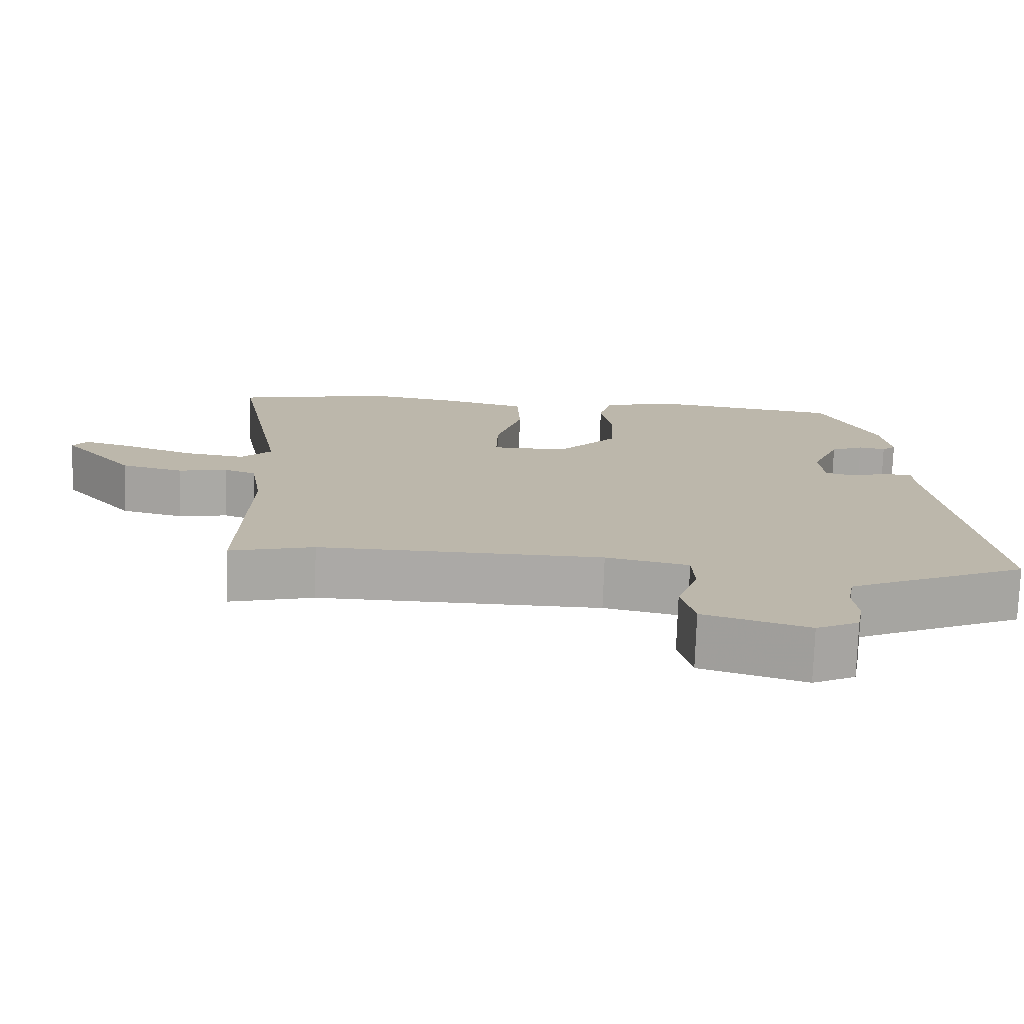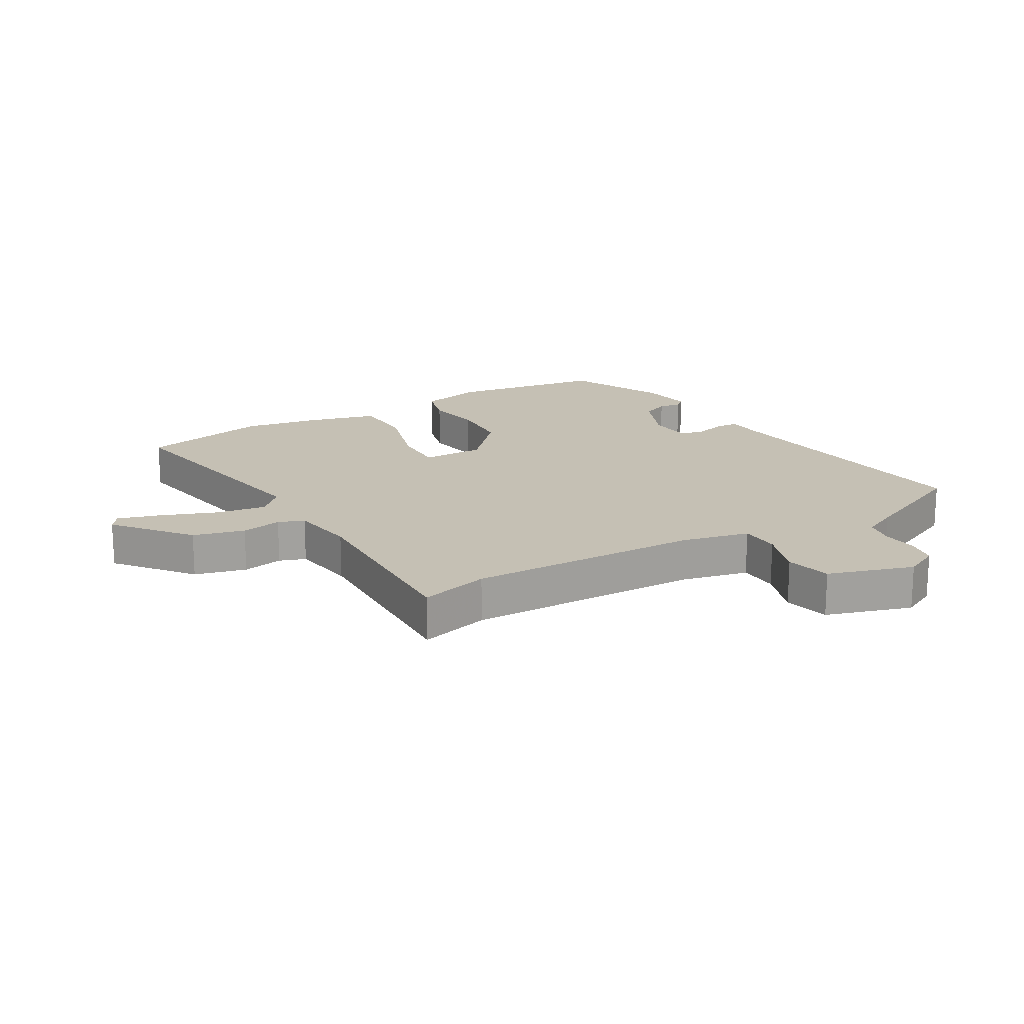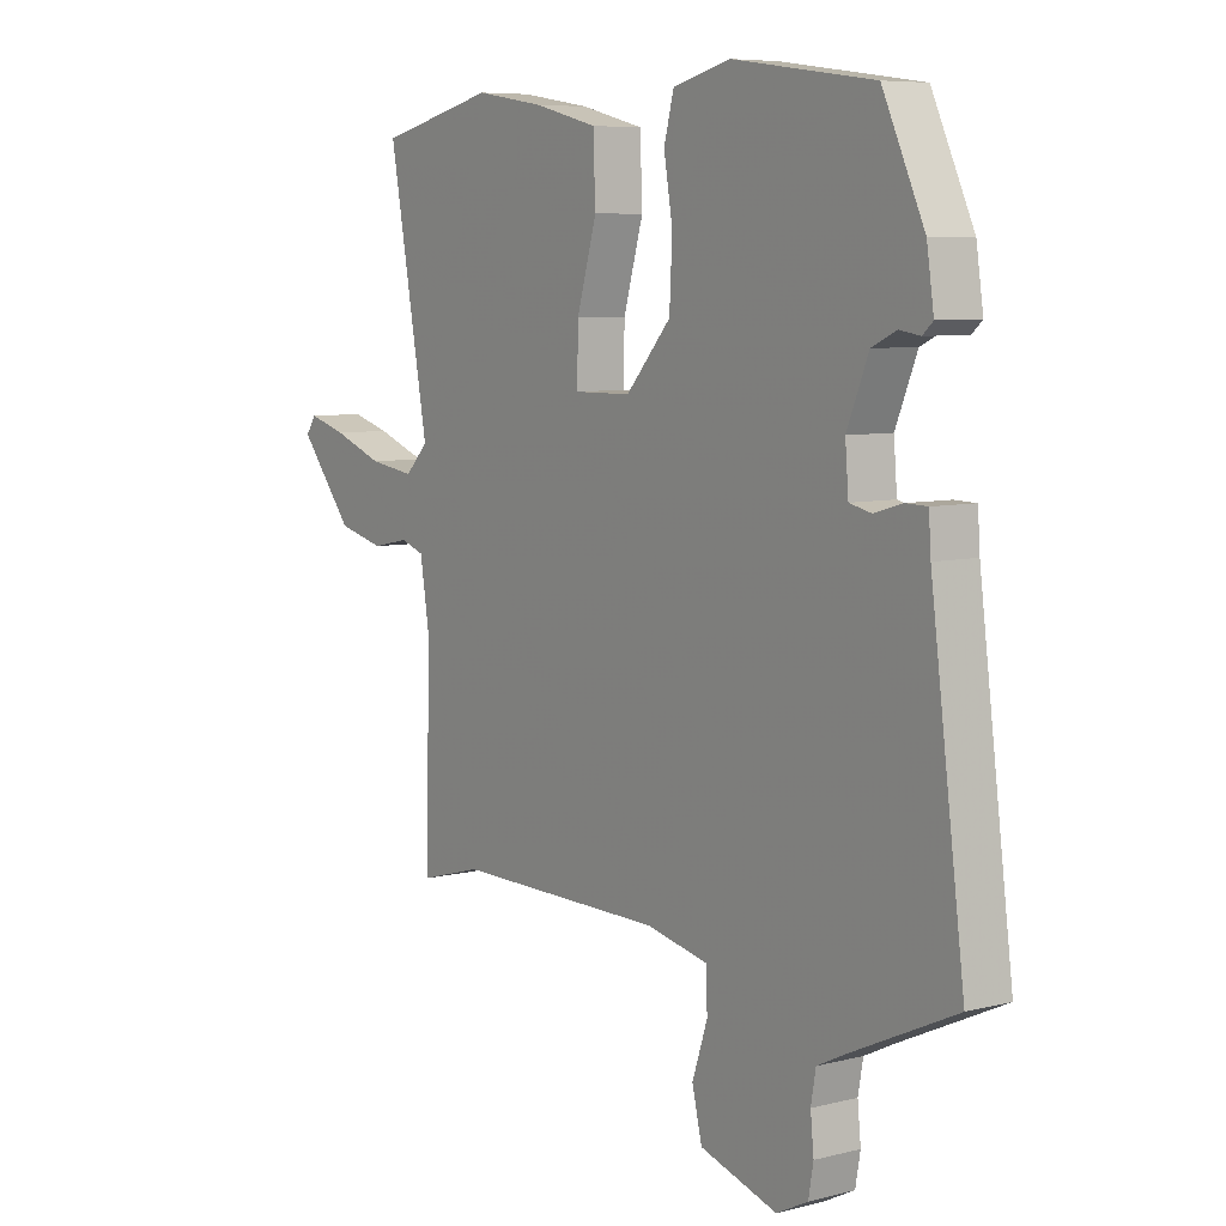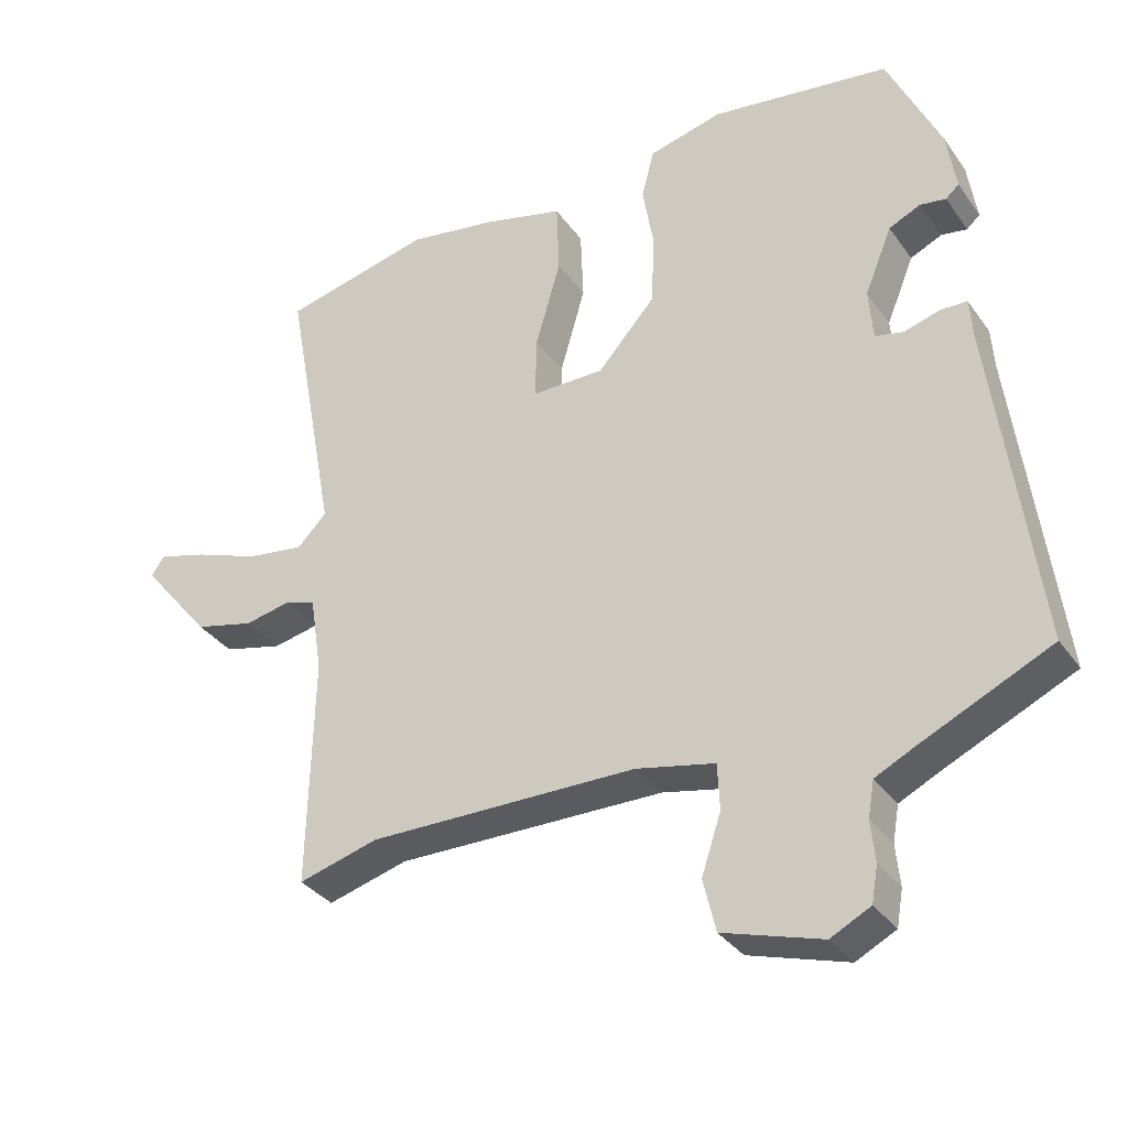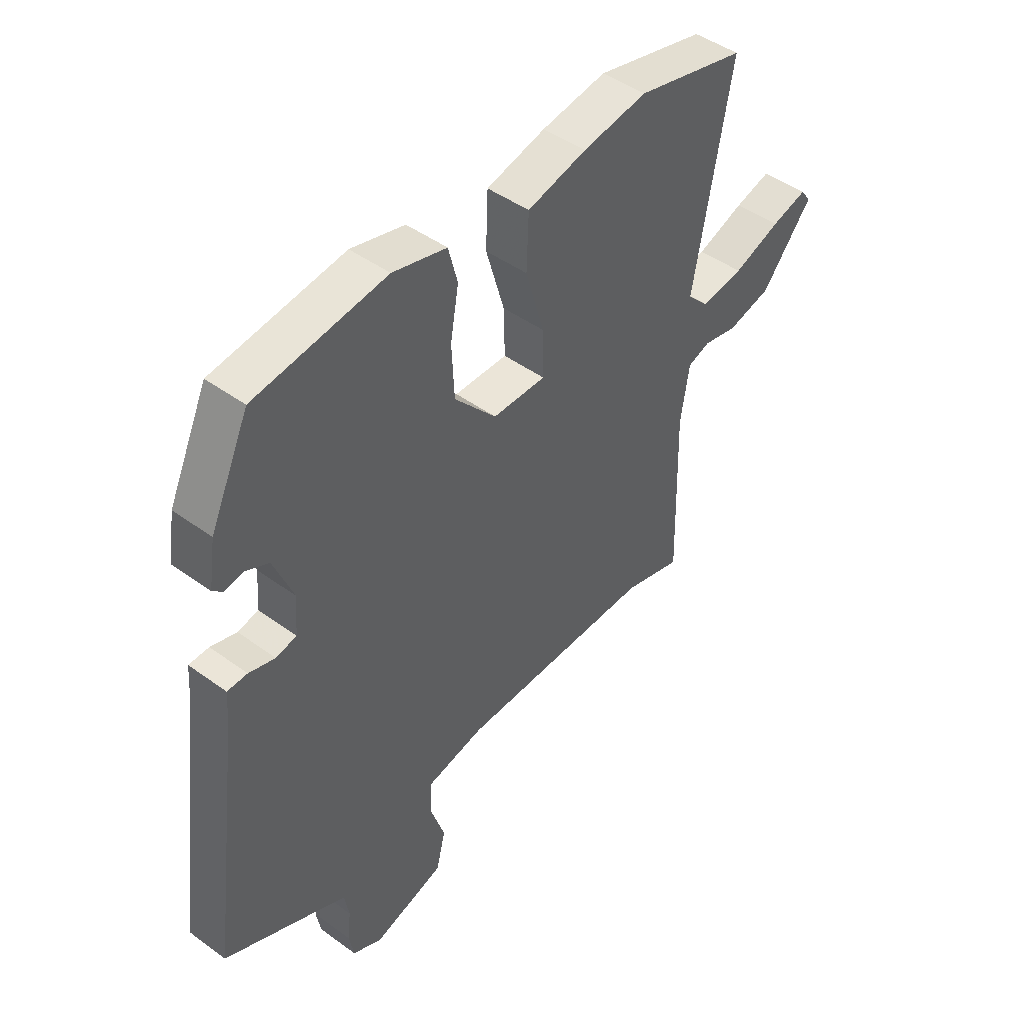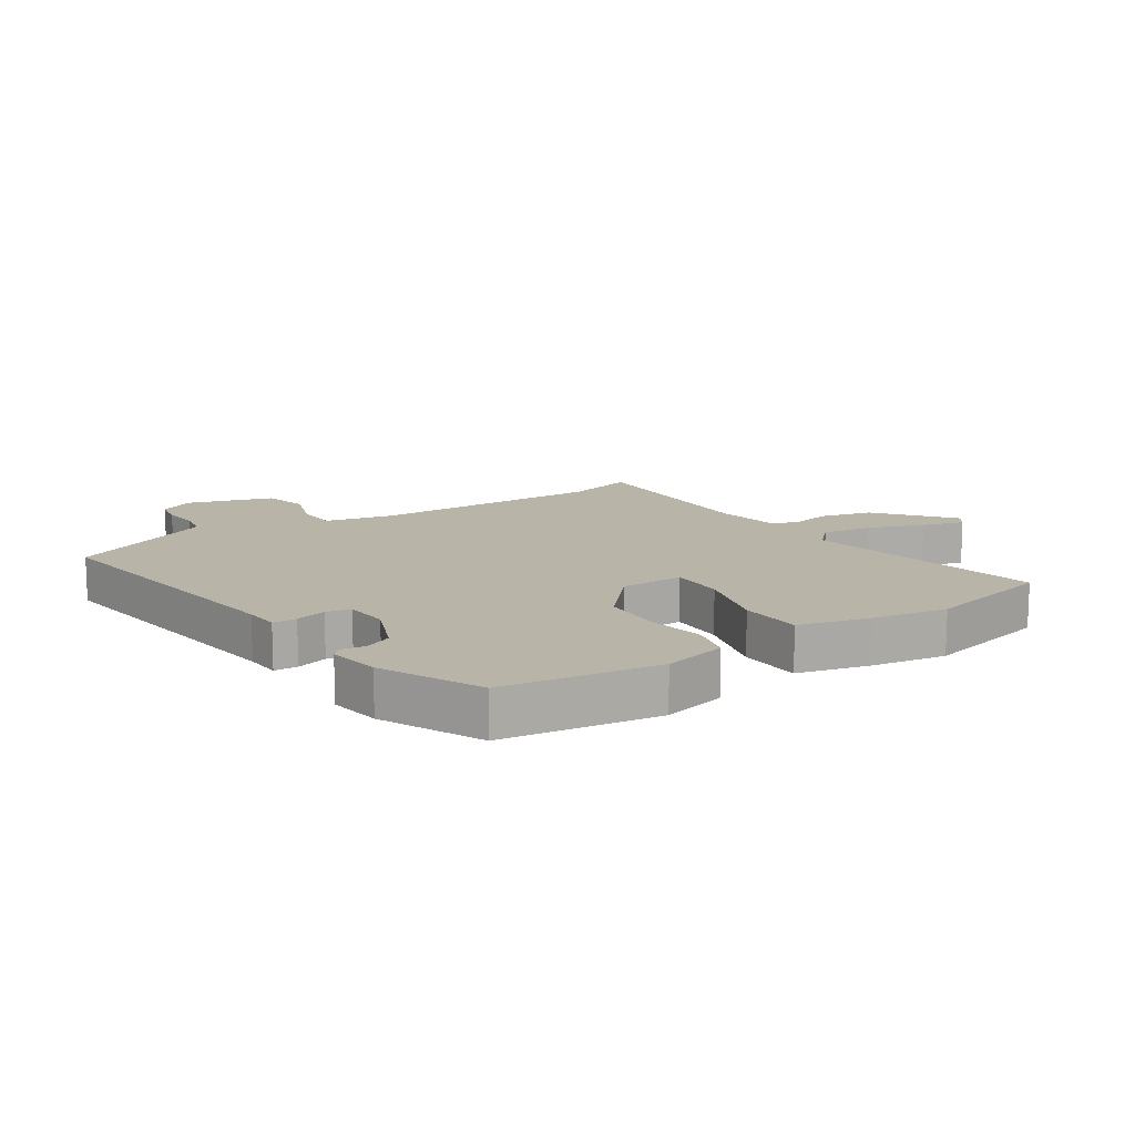
<metadata>
{"format":"obj","ext":"obj","renderer":"f3d","projection":"perspective","resolution":1024,"background":"white","views":[{"elev":-75.7,"azim":178.0,"up":"+Z"},{"elev":18.2,"azim":150.3,"up":"+Y"},{"elev":7.1,"azim":-126.0,"up":"+Z"},{"elev":-33.7,"azim":-150.0,"up":"+Z"},{"elev":45.9,"azim":-50.1,"up":"+Z"},{"elev":13.3,"azim":-33.3,"up":"+Y"}]}
</metadata>
<code>
v -0.543 0.07 -0.462
v -0.481 0.07 0.01
v -0.477 0.07 0.068
v -0.438 0.07 0.069
v -0.387 0.07 0.054
v -0.347 0.07 0.063
v -0.341 0.07 0.136
v -0.38 0.07 0.231
v -0.425 0.07 0.252
v -0.462 0.07 0.246
v -0.481 0.07 0.263
v -0.468 0.07 0.349
v -0.392 0.07 0.513
v -0.136 0.07 0.548
v -0.031 0.07 0.521
v -0.013 0.07 0.452
v -0.029 0.07 0.358
v -0.024 0.07 0.256
v 0.058 0.07 0.164
v 0.162 0.07 0.163
v 0.16 0.07 0.253
v 0.124 0.07 0.378
v 0.128 0.07 0.482
v 0.243 0.07 0.511
v 0.369 0.07 0.531
v 0.582 0.07 0.48
v 0.509 0.07 0.081
v 0.551 0.07 0.038
v 0.634 0.07 0.05
v 0.726 0.07 0.084
v 0.796 0.07 0.104
v 0.815 0.07 0.077
v 0.716 0.07 -0.044
v 0.631 0.07 -0.065
v 0.564 0.07 -0.051
v 0.521 0.07 -0.066
v 0.504 0.07 -0.174
v 0.512 0.07 -0.503
v 0.398 0.07 -0.471
v 0.014 0.07 -0.474
v -0.098 0.07 -0.498
v -0.101 0.07 -0.564
v -0.073 0.07 -0.648
v -0.091 0.07 -0.723
v -0.232 0.07 -0.766
v -0.289 0.07 -0.737
v -0.298 0.07 -0.686
v -0.292 0.07 -0.627
v -0.301 0.07 -0.576
v -0.358 0.07 -0.548
v -0.543 0 -0.462
v -0.481 0 0.01
v -0.477 0 0.068
v -0.438 0 0.069
v -0.387 0 0.054
v -0.347 0 0.063
v -0.341 0 0.136
v -0.38 0 0.231
v -0.425 0 0.252
v -0.462 0 0.246
v -0.481 0 0.263
v -0.468 0 0.349
v -0.392 0 0.513
v -0.136 0 0.548
v -0.031 0 0.521
v -0.013 0 0.452
v -0.029 0 0.358
v -0.024 0 0.256
v 0.058 0 0.164
v 0.162 0 0.163
v 0.16 0 0.253
v 0.124 0 0.378
v 0.128 0 0.482
v 0.243 0 0.511
v 0.369 0 0.531
v 0.582 0 0.48
v 0.509 0 0.081
v 0.551 0 0.038
v 0.634 0 0.05
v 0.726 0 0.084
v 0.796 0 0.104
v 0.815 0 0.077
v 0.716 0 -0.044
v 0.631 0 -0.065
v 0.564 0 -0.051
v 0.521 0 -0.066
v 0.504 0 -0.174
v 0.512 0 -0.503
v 0.398 0 -0.471
v 0.014 0 -0.474
v -0.098 0 -0.498
v -0.101 0 -0.564
v -0.073 0 -0.648
v -0.091 0 -0.723
v -0.232 0 -0.766
v -0.289 0 -0.737
v -0.298 0 -0.686
v -0.292 0 -0.627
v -0.301 0 -0.576
v -0.358 0 -0.548
f 46 47 48
f 45 46 48
f 44 45 48
f 43 44 48
f 42 43 48
f 41 42 48 49
f 37 38 39
f 36 37 39 40
f 33 34 35
f 32 33 35
f 31 32 35
f 30 31 35
f 29 30 35
f 28 29 35 36
f 36 40 41
f 28 36 41
f 27 28 41
f 25 26 27
f 24 25 27
f 23 24 27
f 22 23 27
f 21 22 27
f 15 16 17
f 14 15 17
f 13 14 17
f 12 13 17
f 11 12 17
f 10 11 17
f 9 10 17
f 8 9 17 18
f 7 8 18 19
f 2 3 4 5
f 2 5 6
f 1 2 6
f 50 1 6
f 7 19 20
f 6 7 20
f 50 6 20
f 49 50 20
f 41 49 20
f 27 41 20
f 20 21 27
f 98 97 96
f 98 96 95
f 98 95 94
f 98 94 93
f 98 93 92
f 99 98 92 91
f 89 88 87
f 90 89 87 86
f 85 84 83
f 85 83 82
f 85 82 81
f 85 81 80
f 85 80 79
f 86 85 79 78
f 91 90 86
f 91 86 78
f 91 78 77
f 77 76 75
f 77 75 74
f 77 74 73
f 77 73 72
f 77 72 71
f 67 66 65
f 67 65 64
f 67 64 63
f 67 63 62
f 67 62 61
f 67 61 60
f 67 60 59
f 68 67 59 58
f 69 68 58 57
f 55 54 53 52
f 56 55 52
f 56 52 51
f 56 51 100
f 70 69 57
f 70 57 56
f 70 56 100
f 70 100 99
f 70 99 91
f 70 91 77
f 77 71 70
f 1 51 52 2
f 2 52 53 3
f 3 53 54 4
f 4 54 55 5
f 5 55 56 6
f 6 56 57 7
f 7 57 58 8
f 8 58 59 9
f 9 59 60 10
f 10 60 61 11
f 11 61 62 12
f 12 62 63 13
f 13 63 64 14
f 14 64 65 15
f 15 65 66 16
f 16 66 67 17
f 17 67 68 18
f 18 68 69 19
f 19 69 70 20
f 20 70 71 21
f 21 71 72 22
f 22 72 73 23
f 23 73 74 24
f 24 74 75 25
f 25 75 76 26
f 26 76 77 27
f 27 77 78 28
f 28 78 79 29
f 29 79 80 30
f 30 80 81 31
f 31 81 82 32
f 32 82 83 33
f 33 83 84 34
f 34 84 85 35
f 35 85 86 36
f 36 86 87 37
f 37 87 88 38
f 38 88 89 39
f 39 89 90 40
f 40 90 91 41
f 41 91 92 42
f 42 92 93 43
f 43 93 94 44
f 44 94 95 45
f 45 95 96 46
f 46 96 97 47
f 47 97 98 48
f 48 98 99 49
f 49 99 100 50
f 50 100 51 1

</code>
